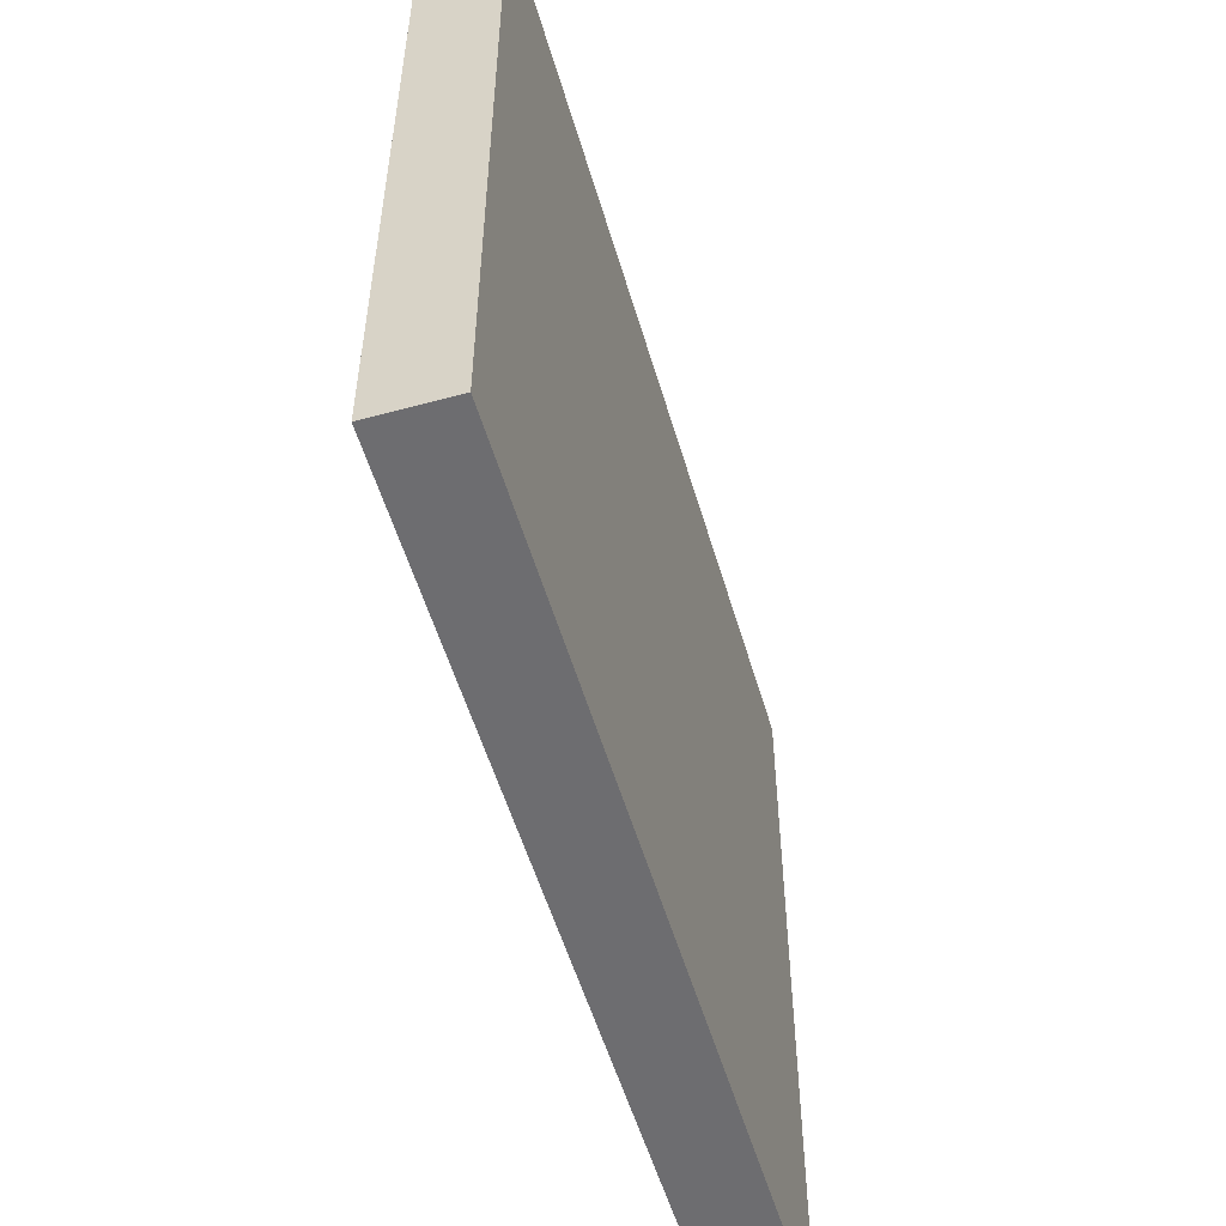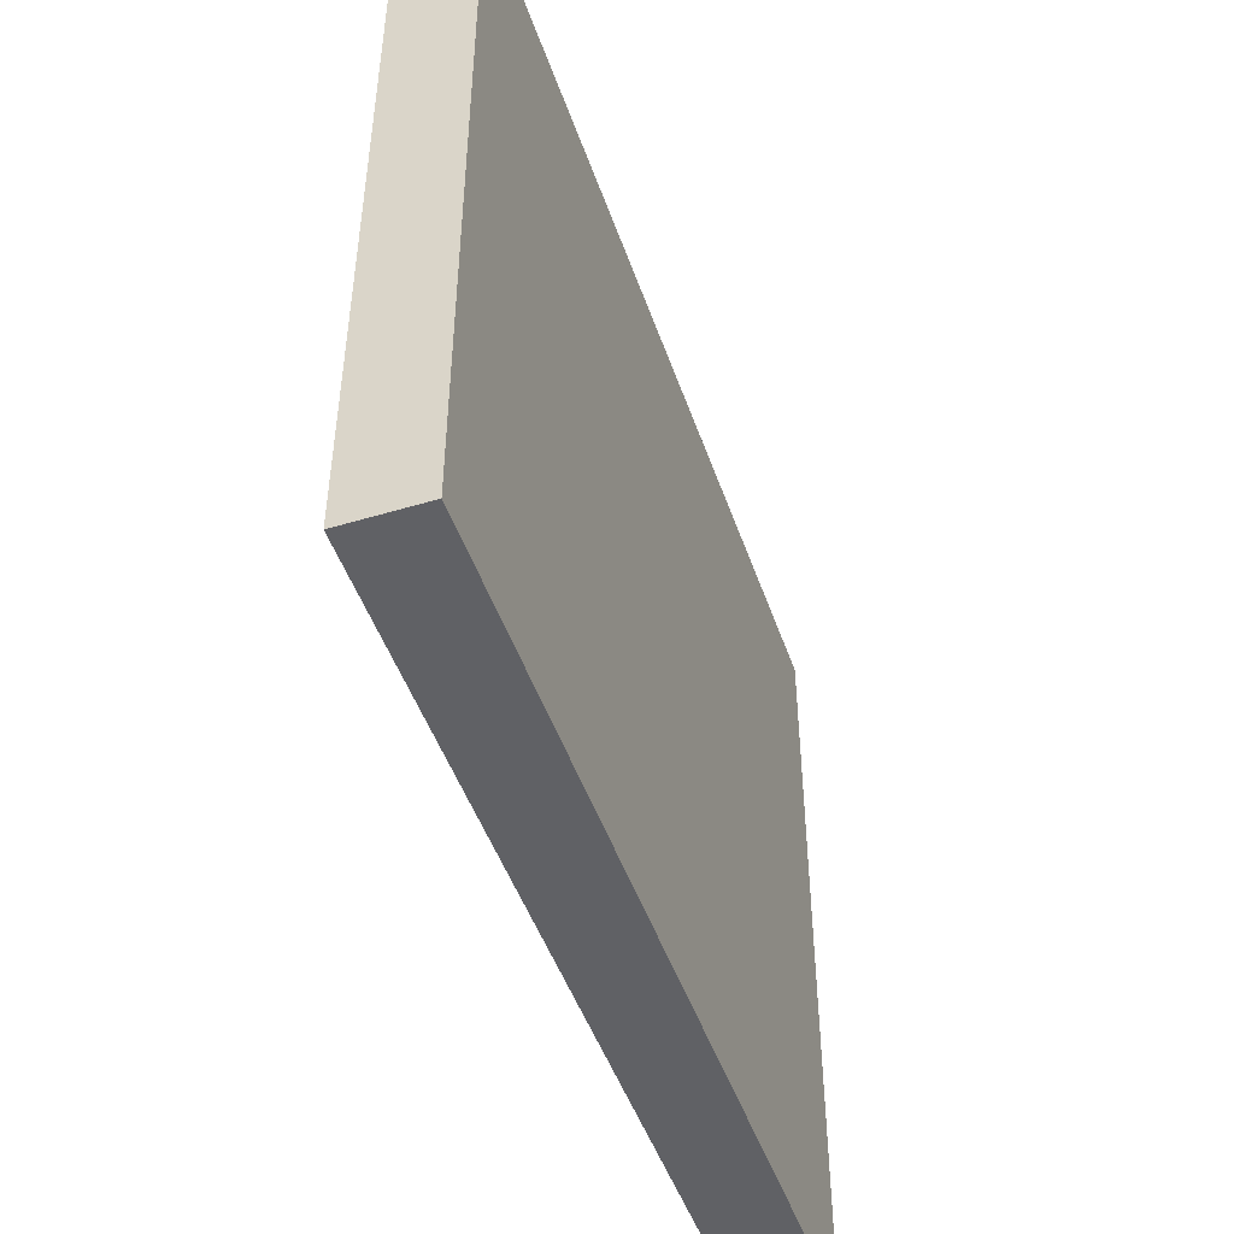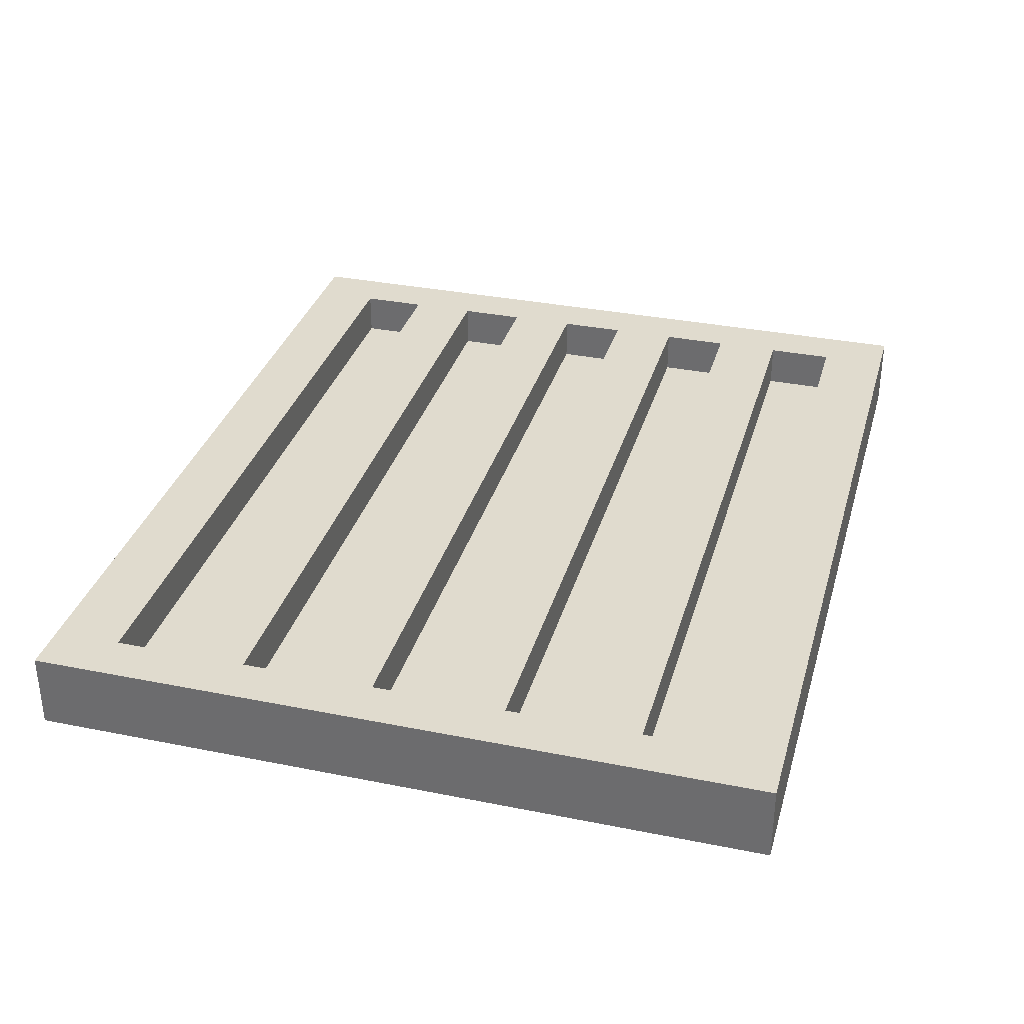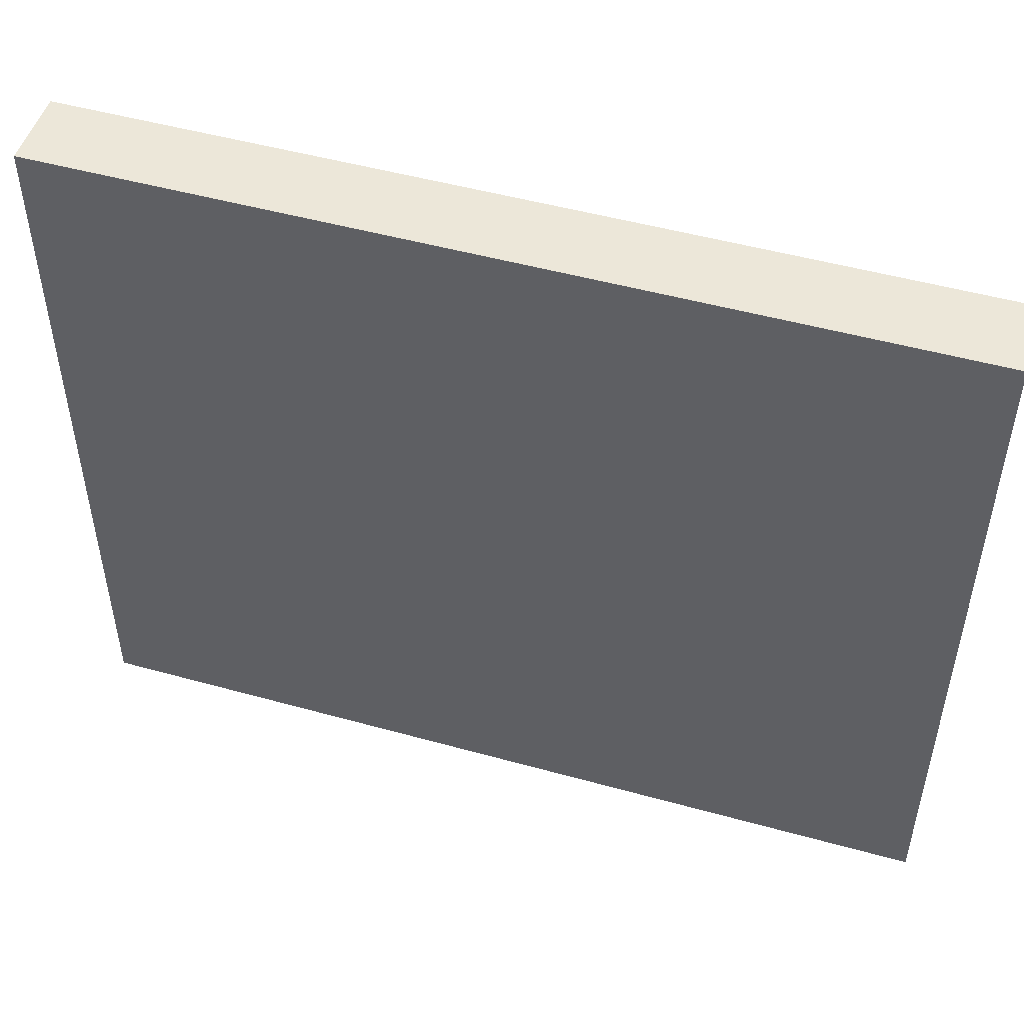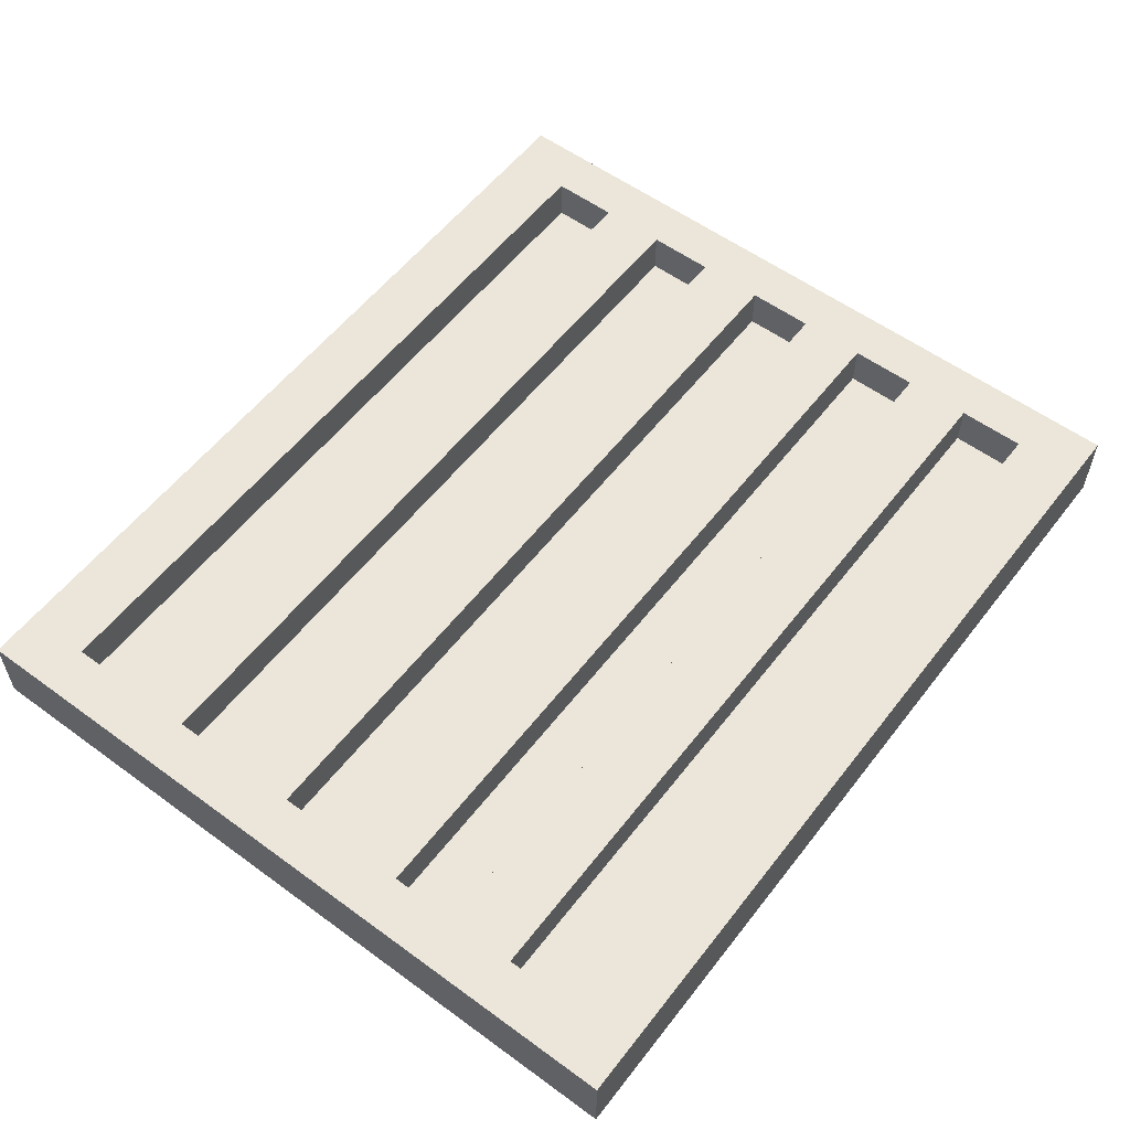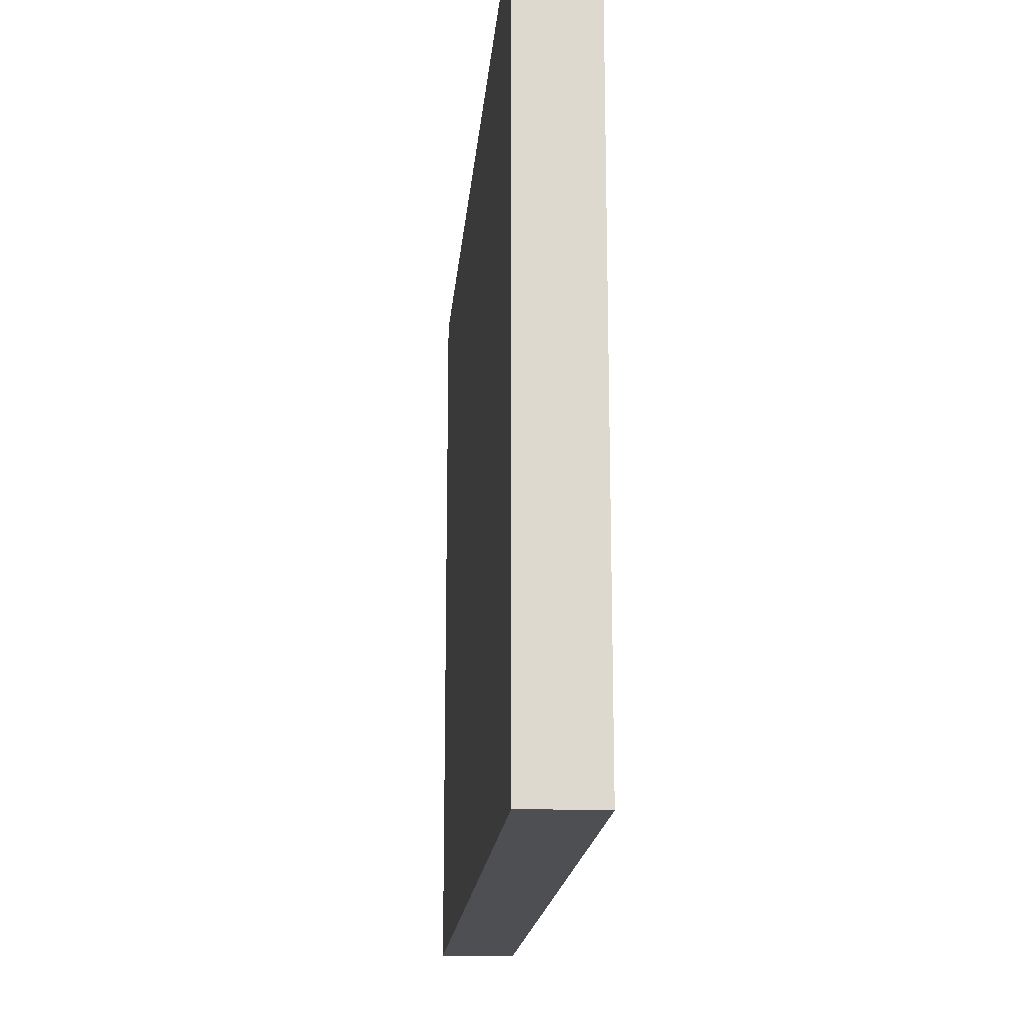
<metadata>
{"format":"obj","ext":"obj","renderer":"f3d","projection":"perspective","resolution":1024,"background":"white","views":[{"elev":-54.1,"azim":-73.8,"up":"+Z"},{"elev":-48.0,"azim":-71.3,"up":"+Z"},{"elev":33.4,"azim":-74.6,"up":"+Y"},{"elev":50.0,"azim":17.0,"up":"+Z"},{"elev":56.8,"azim":-52.7,"up":"+Y"},{"elev":-17.8,"azim":85.1,"up":"+Z"}]}
</metadata>
<code>
g default
v -5.762 1 -4.85
v -5.762 -0 -4.85
v -5.762 1 4.85
v -5.762 -0 4.85
v 5.762 1 4.85
v 5.762 -0 4.85
v 5.762 1 -4.85
v 5.762 -0 -4.85
v -5.762 1 3.968
v 5.762 1 3.968
v 5.762 -0 3.968
v -5.762 -0 3.968
v -5.762 1 3.087
v 5.762 1 3.087
v 5.762 -0 3.087
v -5.762 -0 3.087
v -5.762 1 2.205
v 5.762 1 2.205
v 5.762 -0 2.205
v -5.762 -0 2.205
v -5.762 1 1.323
v 5.762 1 1.323
v 5.762 -0 1.323
v -5.762 -0 1.323
v -5.762 1 0.4409
v 5.762 1 0.4409
v 5.762 -0 0.4409
v -5.762 -0 0.4409
v -5.762 1 -0.4409
v 5.762 1 -0.4409
v 5.762 -0 -0.4409
v -5.762 -0 -0.4409
v -5.762 1 -1.323
v 5.762 1 -1.323
v 5.762 -0 -1.323
v -5.762 -0 -1.323
v -5.762 1 -2.205
v 5.762 1 -2.205
v 5.762 -0 -2.205
v -5.762 -0 -2.205
v -5.762 1 -3.087
v 5.762 1 -3.087
v 5.762 -0 -3.087
v -5.762 -0 -3.087
v -5.762 1 -3.968
v 5.762 1 -3.968
v 5.762 -0 -3.968
v -5.762 -0 -3.968
v 5.121 1 4.85
v 5.121 1 3.968
v 5.121 1 3.087
v 5.121 1 2.205
v 5.121 1 1.323
v 5.121 1 0.4409
v 5.121 1 -0.4409
v 5.121 1 -1.323
v 5.121 1 -2.205
v 5.121 1 -3.087
v 5.121 1 -3.968
v 5.121 1 -4.85
v 5.121 -0 -4.85
v 5.121 -0 -3.968
v 5.121 -0 -3.087
v 5.121 -0 -2.205
v 5.121 -0 -1.323
v 5.121 -0 -0.4409
v 5.121 -0 0.4409
v 5.121 -0 1.323
v 5.121 -0 2.205
v 5.121 -0 3.087
v 5.121 -0 3.968
v 5.121 -0 4.85
v -5.121 1 4.85
v -5.121 1 3.968
v -5.121 1 3.087
v -5.121 1 2.205
v -5.121 1 1.323
v -5.121 1 0.4409
v -5.121 1 -0.4409
v -5.121 1 -1.323
v -5.121 1 -2.205
v -5.121 1 -3.087
v -5.121 1 -3.968
v -5.121 1 -4.85
v -5.121 -0 -4.85
v -5.121 -0 -3.968
v -5.121 -0 -3.087
v -5.121 -0 -2.205
v -5.121 -0 -1.323
v -5.121 -0 -0.4409
v -5.121 -0 0.4409
v -5.121 -0 1.323
v -5.121 -0 2.205
v -5.121 -0 3.087
v -5.121 -0 3.968
v -5.121 -0 4.85
v -5.121 0.4167 3.087
v 5.121 0.4167 3.087
v -5.121 0.4167 3.968
v 5.121 0.4167 3.968
v -5.121 0.4167 1.323
v 5.121 0.4167 1.323
v -5.121 0.4167 2.205
v 5.121 0.4167 2.205
v -5.121 0.4167 -0.4409
v 5.121 0.4167 -0.4409
v -5.121 0.4167 0.4409
v 5.121 0.4167 0.4409
v -5.121 0.4167 -2.205
v 5.121 0.4167 -2.205
v -5.121 0.4167 -1.323
v 5.121 0.4167 -1.323
v -5.121 0.4167 -3.968
v 5.121 0.4167 -3.968
v -5.121 0.4167 -3.087
v 5.121 0.4167 -3.087
g Vent
f 1 2 45
f 45 2 48
f 3 4 73
f 73 4 96
f 46 47 7
f 7 47 8
f 84 85 1
f 1 85 2
f 2 85 48
f 48 85 86
f 84 1 83
f 83 1 45
f 74 9 73
f 73 9 3
f 5 6 10
f 10 6 11
f 12 95 4
f 4 95 96
f 9 12 3
f 3 12 4
f 75 13 74
f 74 13 9
f 10 11 14
f 14 11 15
f 16 94 12
f 12 94 95
f 13 16 9
f 9 16 12
f 76 17 75
f 75 17 13
f 14 15 18
f 18 15 19
f 20 93 16
f 16 93 94
f 17 20 13
f 13 20 16
f 77 21 76
f 76 21 17
f 18 19 22
f 22 19 23
f 24 92 20
f 20 92 93
f 21 24 17
f 17 24 20
f 78 25 77
f 77 25 21
f 22 23 26
f 26 23 27
f 28 91 24
f 24 91 92
f 25 28 21
f 21 28 24
f 79 29 78
f 78 29 25
f 26 27 30
f 30 27 31
f 32 90 28
f 28 90 91
f 29 32 25
f 25 32 28
f 80 33 79
f 79 33 29
f 30 31 34
f 34 31 35
f 36 89 32
f 32 89 90
f 33 36 29
f 29 36 32
f 81 37 80
f 80 37 33
f 34 35 38
f 38 35 39
f 40 88 36
f 36 88 89
f 37 40 33
f 33 40 36
f 82 41 81
f 81 41 37
f 38 39 42
f 42 39 43
f 44 87 40
f 40 87 88
f 41 44 37
f 37 44 40
f 83 45 82
f 82 45 41
f 42 43 46
f 46 43 47
f 48 86 44
f 44 86 87
f 45 48 41
f 41 48 44
f 10 50 5
f 5 50 49
f 14 51 10
f 10 51 50
f 18 52 14
f 14 52 51
f 22 53 18
f 18 53 52
f 26 54 22
f 22 54 53
f 30 55 26
f 26 55 54
f 34 56 30
f 30 56 55
f 38 57 34
f 34 57 56
f 42 58 38
f 38 58 57
f 46 59 42
f 42 59 58
f 7 60 46
f 46 60 59
f 7 8 60
f 60 8 61
f 62 61 47
f 47 61 8
f 63 62 43
f 43 62 47
f 64 63 39
f 39 63 43
f 65 64 35
f 35 64 39
f 66 65 31
f 31 65 35
f 67 66 27
f 27 66 31
f 68 67 23
f 23 67 27
f 69 68 19
f 19 68 23
f 70 69 15
f 15 69 19
f 71 70 11
f 11 70 15
f 72 71 6
f 6 71 11
f 49 72 5
f 5 72 6
f 50 74 49
f 49 74 73
f 98 97 100
f 100 97 99
f 52 76 51
f 51 76 75
f 102 101 104
f 104 101 103
f 54 78 53
f 53 78 77
f 106 105 108
f 108 105 107
f 56 80 55
f 55 80 79
f 110 109 112
f 112 109 111
f 58 82 57
f 57 82 81
f 114 113 116
f 116 113 115
f 60 84 59
f 59 84 83
f 60 61 84
f 84 61 85
f 86 85 62
f 62 85 61
f 87 86 63
f 63 86 62
f 88 87 64
f 64 87 63
f 89 88 65
f 65 88 64
f 90 89 66
f 66 89 65
f 91 90 67
f 67 90 66
f 92 91 68
f 68 91 67
f 93 92 69
f 69 92 68
f 94 93 70
f 70 93 69
f 95 94 71
f 71 94 70
f 96 95 72
f 72 95 71
f 73 96 49
f 49 96 72
f 51 75 98
f 98 75 97
f 75 74 97
f 97 74 99
f 74 50 99
f 99 50 100
f 50 51 100
f 100 51 98
f 53 77 102
f 102 77 101
f 77 76 101
f 101 76 103
f 76 52 103
f 103 52 104
f 52 53 104
f 104 53 102
f 55 79 106
f 106 79 105
f 79 78 105
f 105 78 107
f 78 54 107
f 107 54 108
f 54 55 108
f 108 55 106
f 57 81 110
f 110 81 109
f 81 80 109
f 109 80 111
f 80 56 111
f 111 56 112
f 56 57 112
f 112 57 110
f 59 83 114
f 114 83 113
f 83 82 113
f 113 82 115
f 82 58 115
f 115 58 116
f 58 59 116
f 116 59 114

</code>
